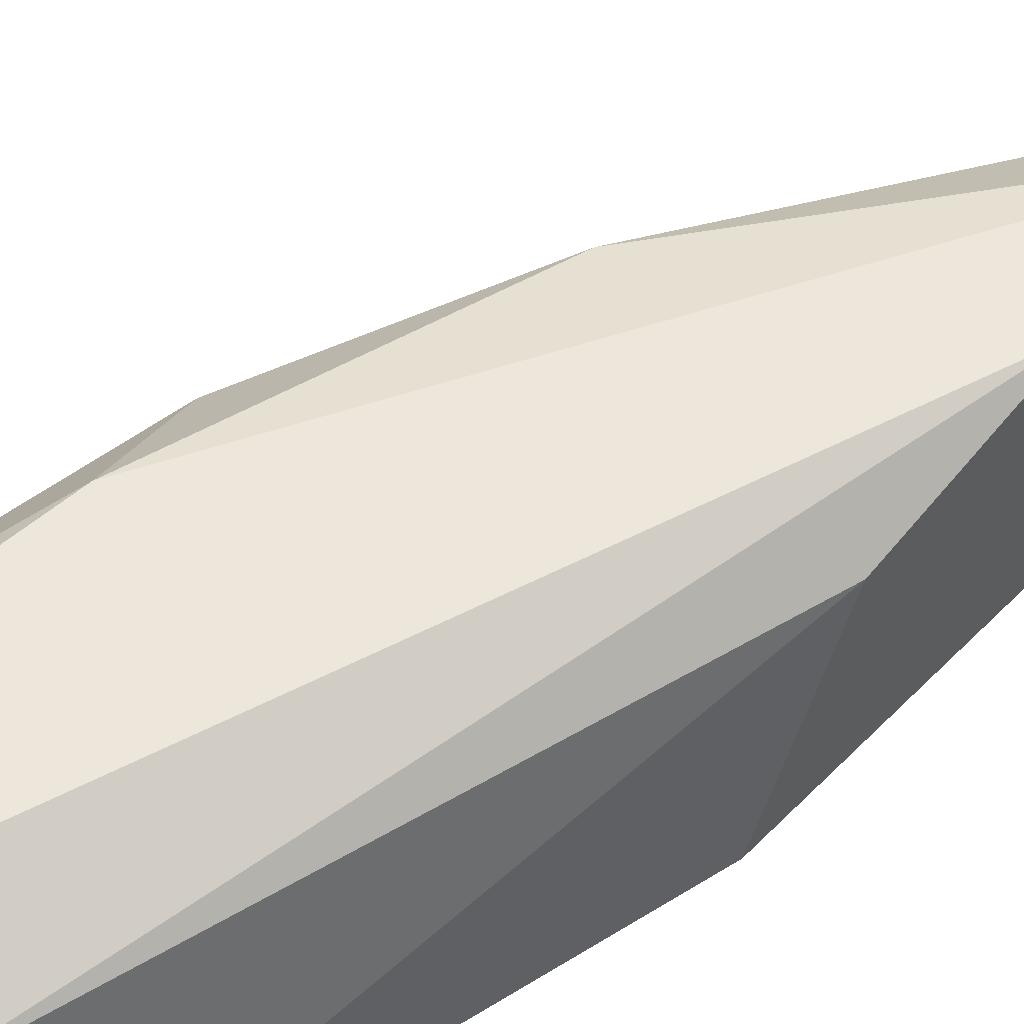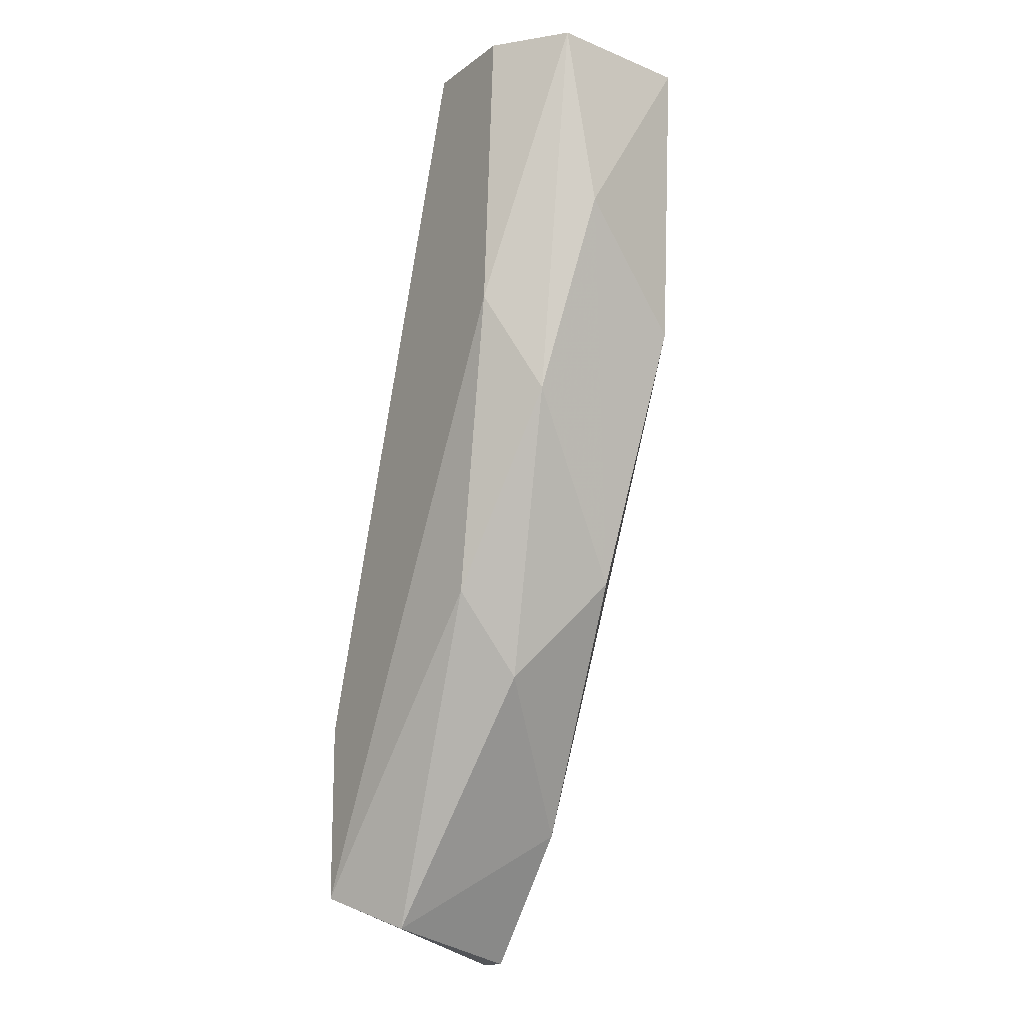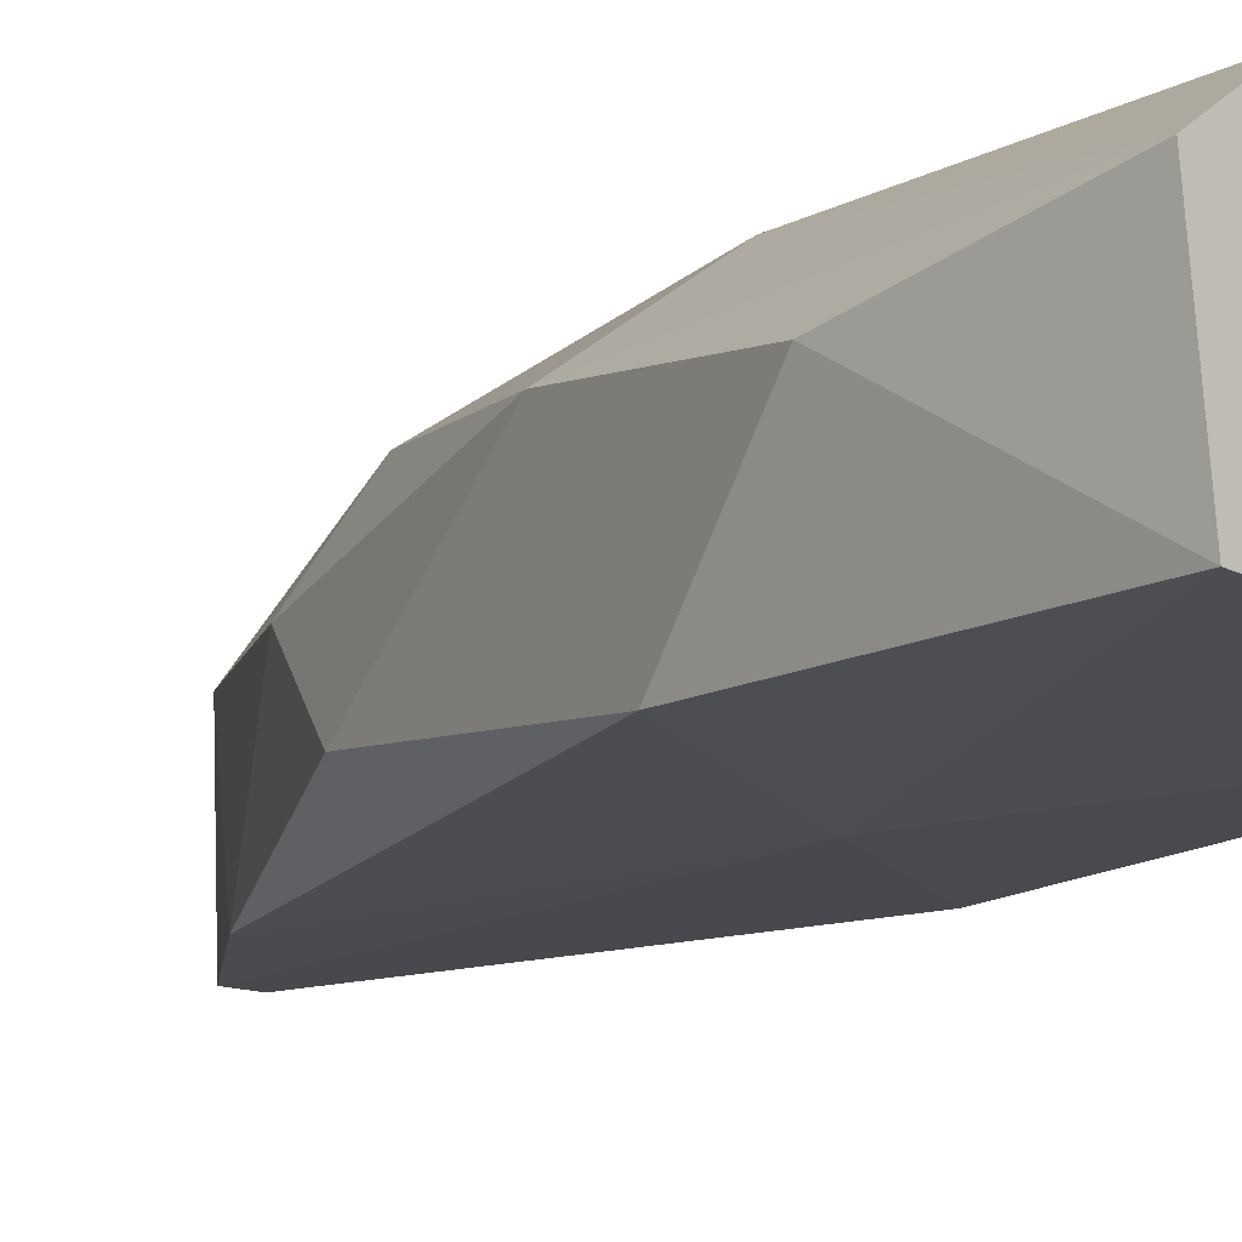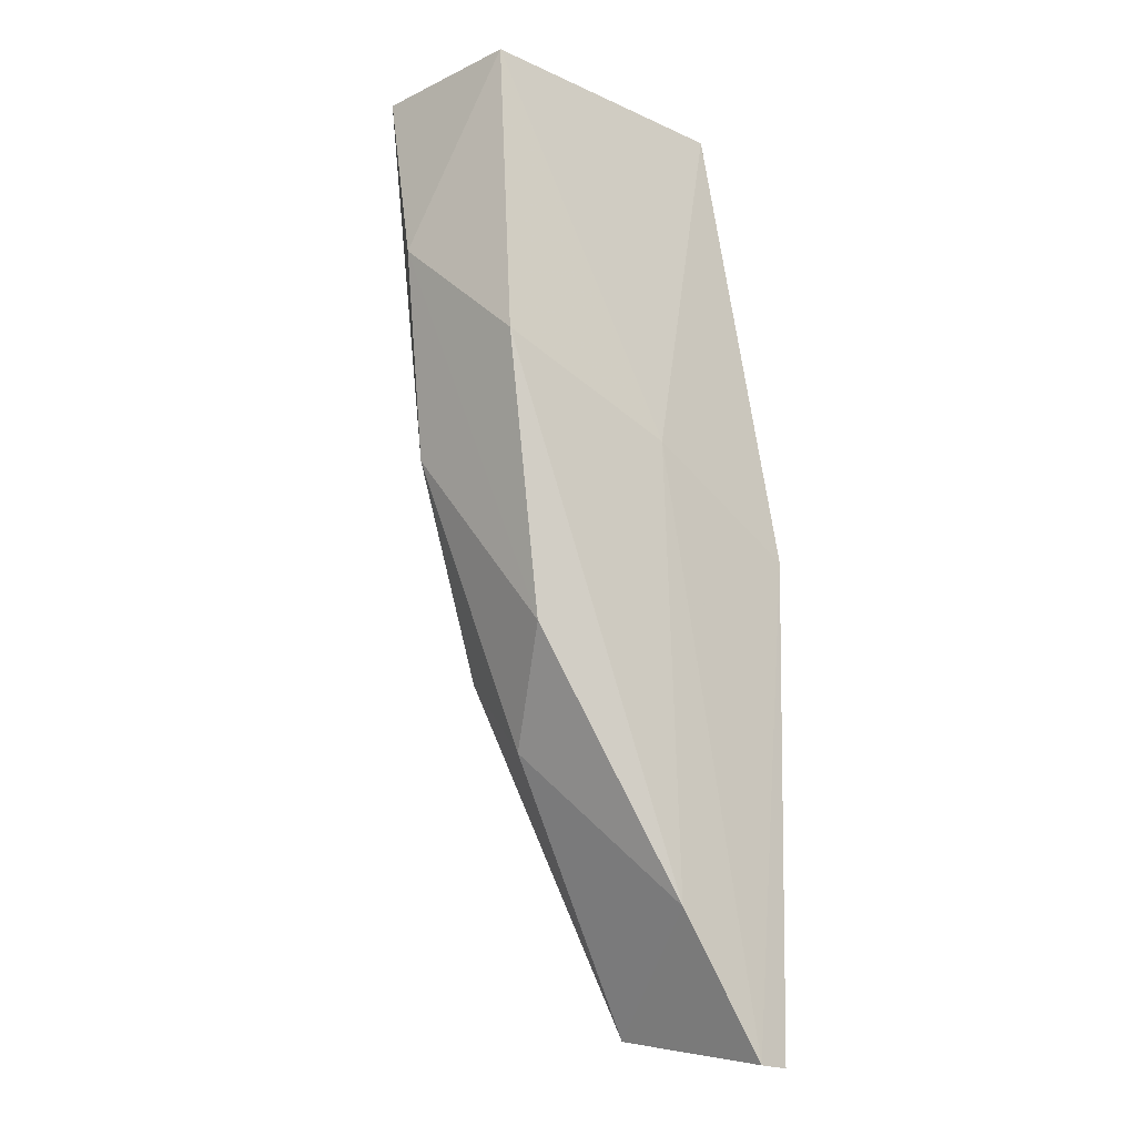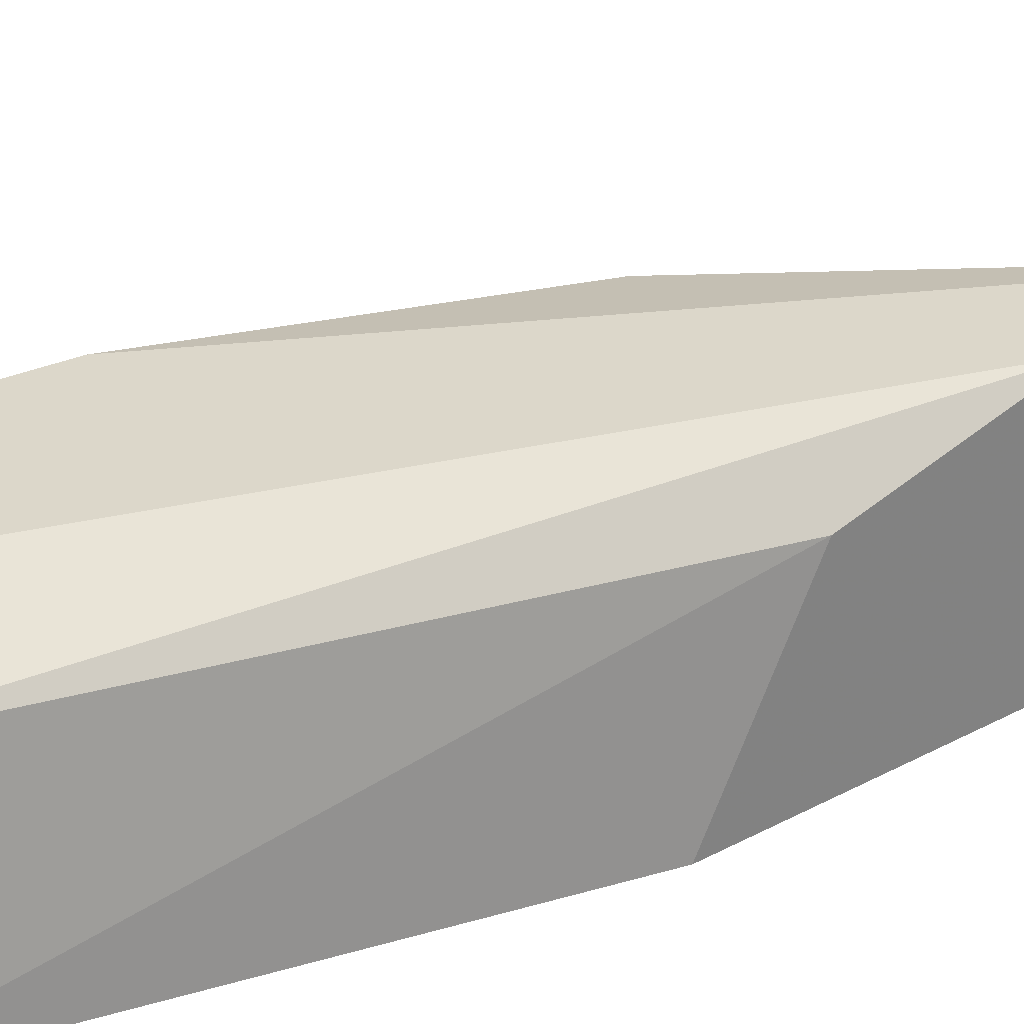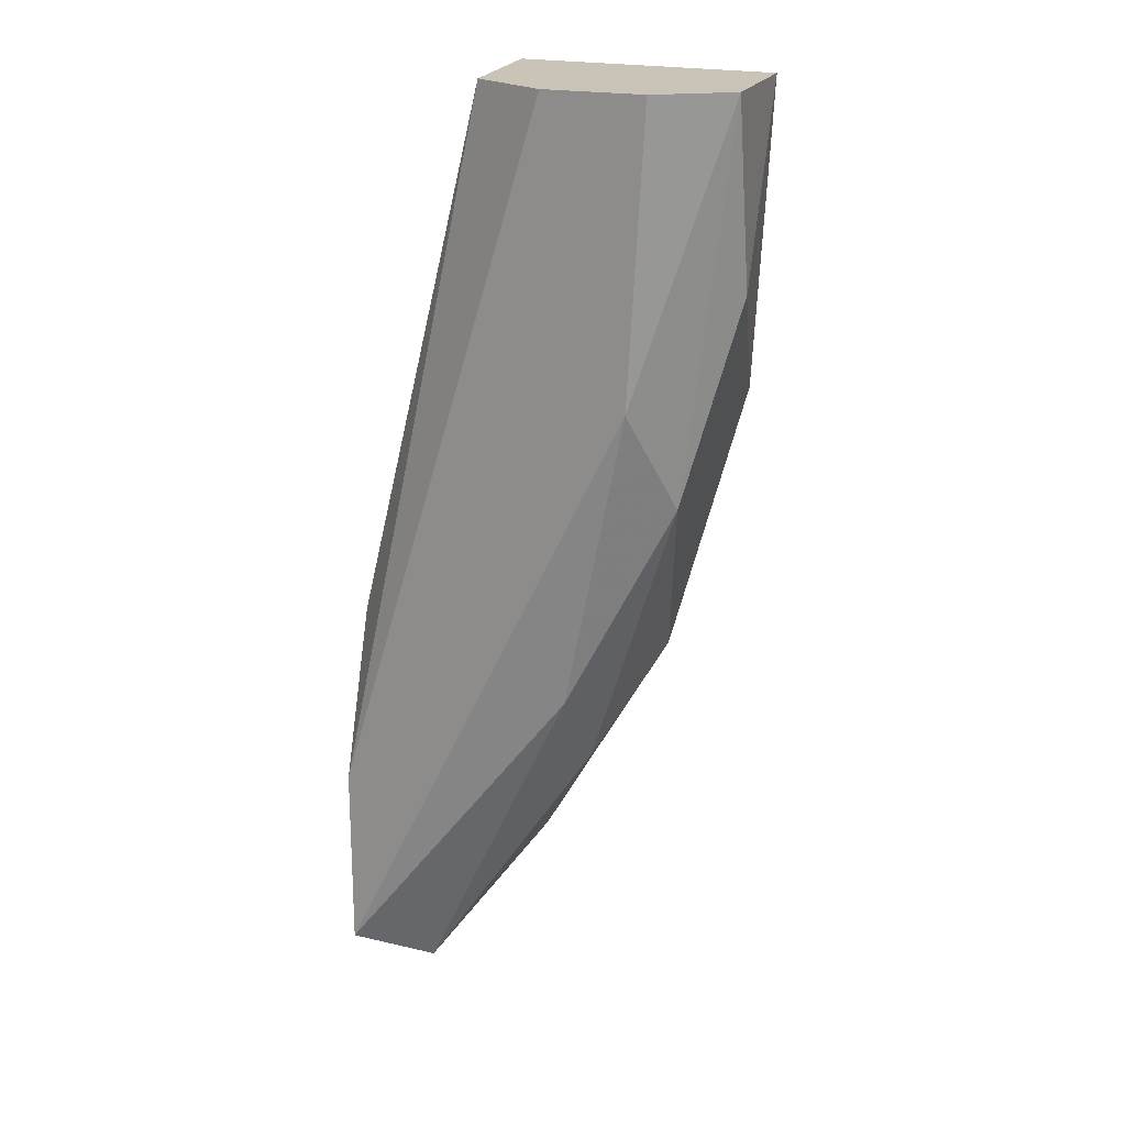
<metadata>
{"format":"obj","ext":"obj","renderer":"f3d","projection":"perspective","resolution":1024,"background":"white","views":[{"elev":51.9,"azim":-136.7,"up":"+Z"},{"elev":-15.4,"azim":56.0,"up":"+Y"},{"elev":-13.4,"azim":136.2,"up":"+Z"},{"elev":-20.9,"azim":137.3,"up":"+Y"},{"elev":30.6,"azim":-125.8,"up":"+Z"},{"elev":19.9,"azim":23.7,"up":"+Y"}]}
</metadata>
<code>
v 0.01693 -0.07204 0.06438
v 0.008615 -0.08868 0.06184
v 0.009339 -0.08868 0.06184
v 0.008615 -0.08723 0.06618
v 0.01079 -0.06806 0.06148
v 0.01332 -0.06806 0.06618
v 0.01657 -0.06806 0.06184
v 0.01476 -0.08035 0.06257
v 0.008615 -0.07963 0.0651
v 0.01368 -0.08072 0.06582
v 0.01549 -0.06806 0.06618
v 0.008615 -0.07783 0.06148
v 0.01006 -0.08795 0.0651
v 0.01621 -0.07457 0.06184
v 0.01151 -0.06806 0.0651
v 0.008615 -0.08325 0.06618
v 0.01223 -0.07602 0.06148
v 0.01513 -0.07421 0.06618
v 0.01693 -0.06806 0.0651
v 0.01585 -0.07638 0.0651
v 0.01368 -0.08253 0.06438
v 0.01151 -0.08578 0.06184
f 7 11 19
f 1 7 19
f 11 18 19
f 12 5 17
f 4 10 18
f 7 14 17
f 8 1 20
f 11 4 18
f 18 10 20
f 13 3 22
f 1 19 20
f 10 13 21
f 8 20 21
f 20 10 21
f 14 8 22
f 3 17 22
f 17 14 22
f 8 21 22
f 19 18 20
f 3 12 17
f 5 7 17
f 6 15 16
f 21 13 22
f 5 6 7
f 2 4 9
f 6 4 11
f 3 2 12
f 2 9 12
f 9 5 12
f 2 3 13
f 7 6 11
f 10 4 13
f 7 1 14
f 1 8 14
f 6 5 15
f 5 9 15
f 15 9 16
f 4 6 16
f 9 4 16
f 4 2 13

</code>
